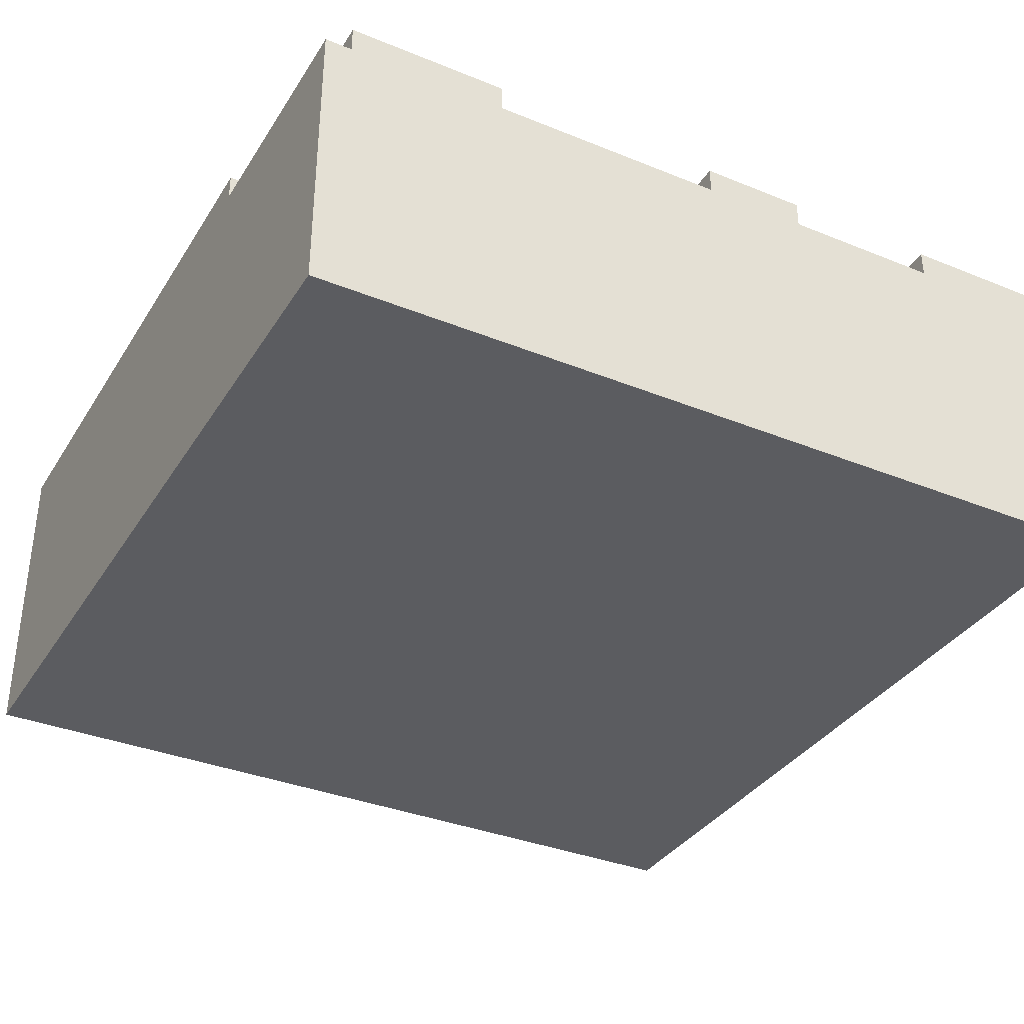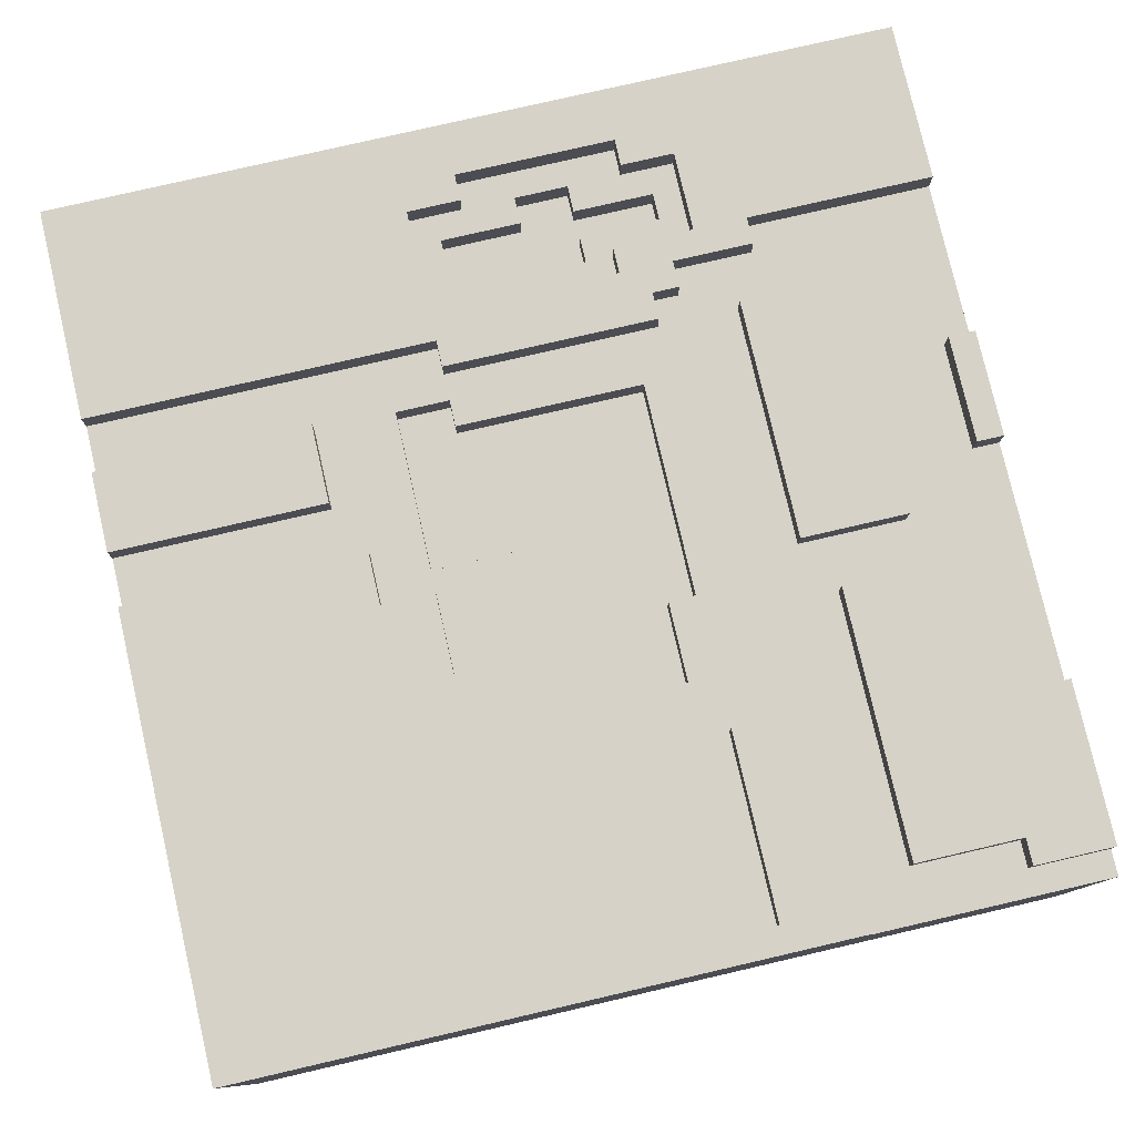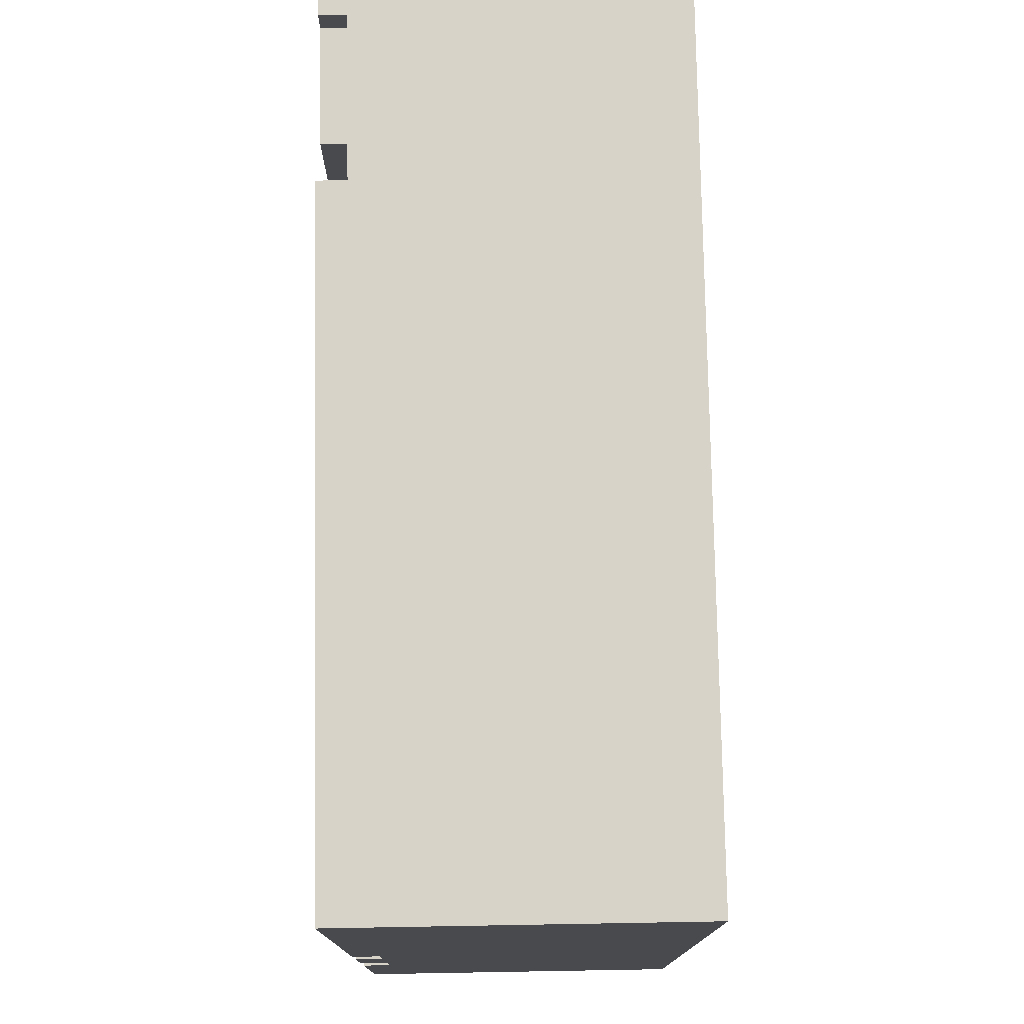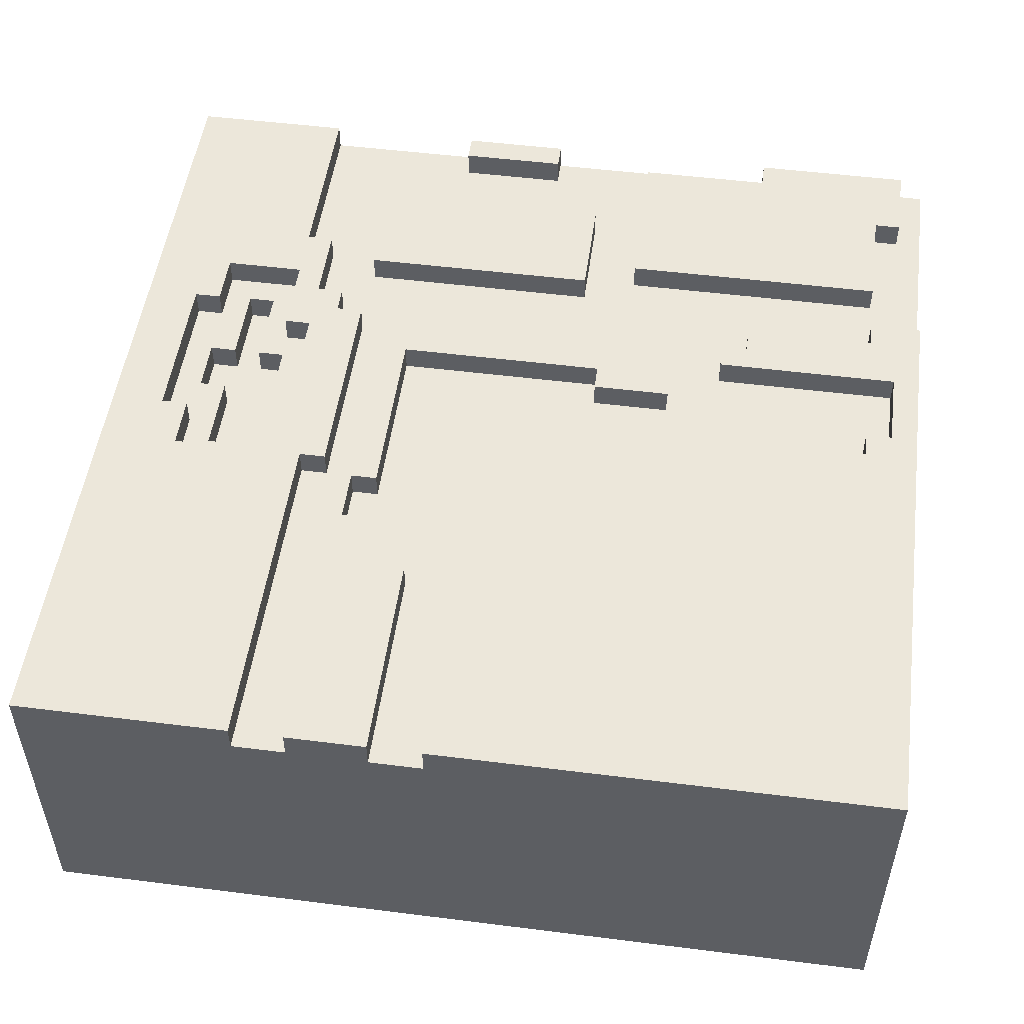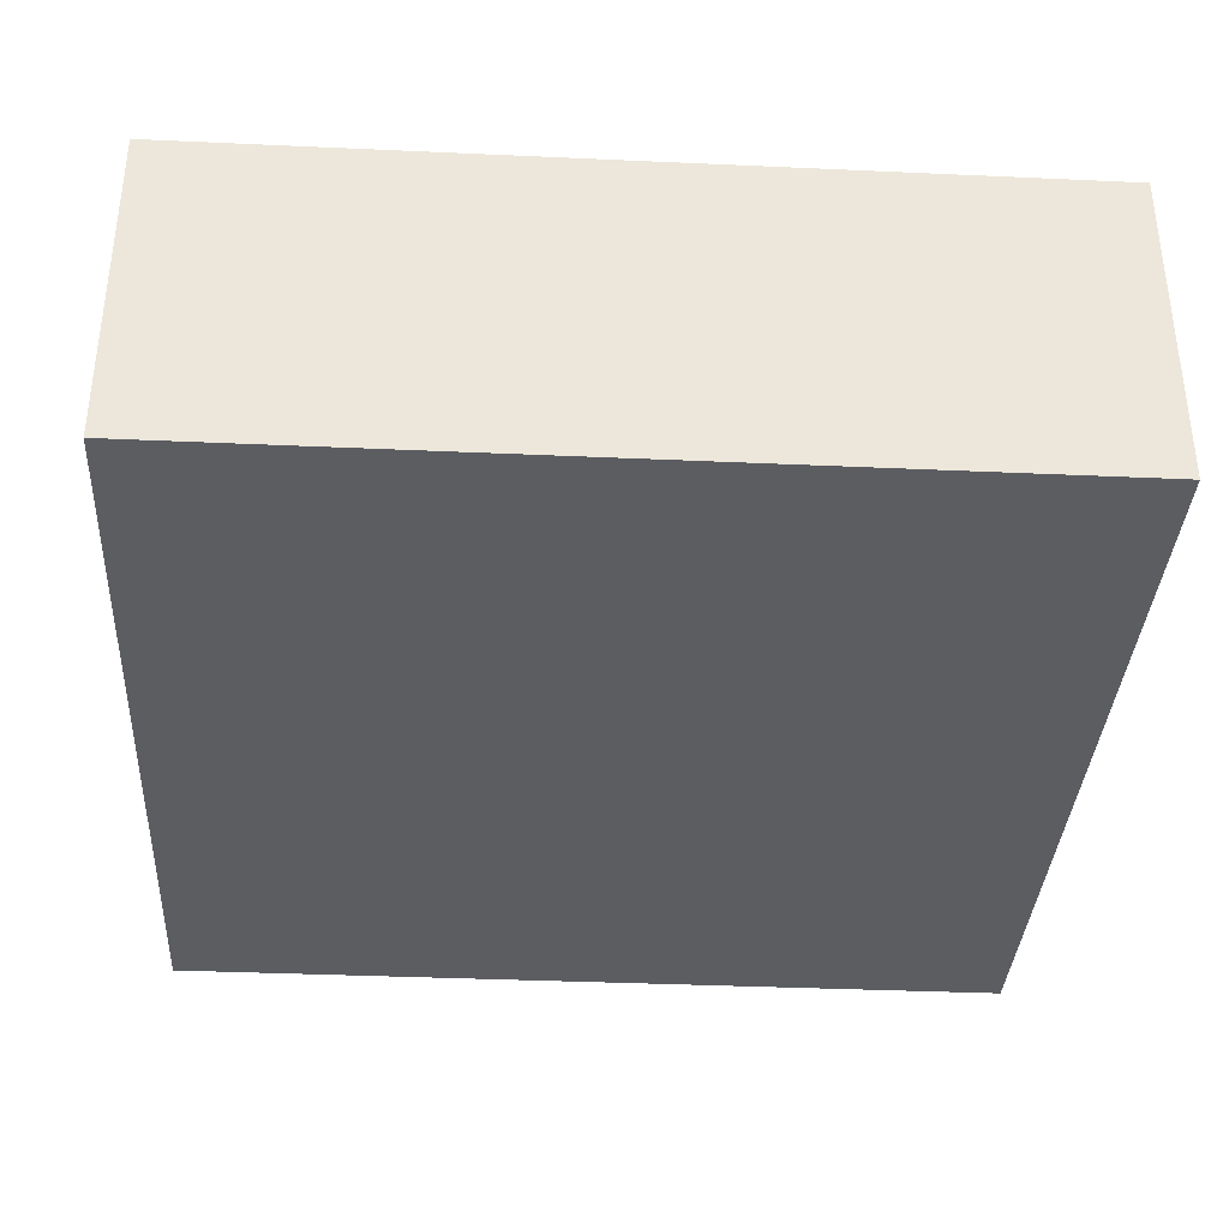
<metadata>
{"format":"obj","ext":"obj","renderer":"f3d","projection":"perspective","resolution":1024,"background":"white","views":[{"elev":-35.3,"azim":61.8,"up":"+Y"},{"elev":78.6,"azim":-13.0,"up":"+Y"},{"elev":77.0,"azim":-91.0,"up":"+Z"},{"elev":51.3,"azim":-82.2,"up":"+Y"},{"elev":-35.7,"azim":176.6,"up":"+Y"}]}
</metadata>
<code>
g ClayTile2.1
v -16 0 16
v -16 0 -16
v -16 10 -1
v -16 10 -13
v -16 11 -1
v -16 11 -3
v -16 11 -6
v -16 11 -8
v -16 11 -13
v -16 12 16
v -16 12 -1
v -16 12 -3
v -16 12 -6
v -16 12 -8
v -16 12 -16
v -3 10 -5
v -3 10 -6
v -3 11 -5
v -3 11 -6
v -3 11 -7
v -3 11 -8
v -3 12 -7
v -3 12 -8
v 3 10 6
v 3 10 3
v 3 10 -10
v 3 10 -11
v 3 10 -12
v 3 10 -13
v 3 11 6
v 3 11 3
v 3 11 -10
v 3 11 -11
v 3 11 -12
v 3 11 -13
v 4 10 3
v 4 10 -5
v 4 11 15
v 4 11 8
v 4 11 3
v 4 11 -5
v 4 11 -9
v 4 11 -10
v 4 12 15
v 4 12 8
v 4 12 -9
v 4 12 -10
v 5 11 -13
v 5 11 -14
v 5 12 -13
v 5 12 -14
v 6 10 -11
v 6 10 -12
v 6 11 -11
v 6 11 -12
v 7 11 -10
v 7 11 -13
v 7 12 -10
v 7 12 -13
v 8 11 2
v 8 11 -7
v 8 12 2
v 8 12 -7
v 9 11 14
v 9 11 4
v 9 12 14
v 9 12 4
v 13 11 15
v 13 11 14
v 13 12 15
v 13 12 14
v 15 11 -0
v 15 11 -4
v 15 12 -0
v 15 12 -4
v -8 11 -3
v -8 11 -5
v -8 11 -6
v -8 12 -3
v -8 12 -5
v -8 12 -6
v -7 11 1
v -7 11 -1
v -7 12 1
v -7 12 -1
v -5 10 -0
v -5 10 -6
v -5 11 4
v -5 11 1
v -5 11 -0
v -5 11 -6
v -5 12 4
v -5 12 1
v -3 11 7
v -3 11 4
v -3 11 -10
v -3 11 -13
v -3 12 7
v -3 12 4
v -3 12 -10
v -3 12 -13
v -2 10 3
v -2 10 -0
v -2 10 -11
v -2 10 -12
v -2 11 3
v -2 11 -0
v -2 11 -11
v -2 11 -12
v -1 10 6
v -1 10 3
v -1 11 6
v -1 11 3
v -1 11 -13
v -1 11 -14
v -1 12 -13
v -1 12 -14
v 0 11 14
v 0 11 7
v 0 11 -9
v 0 11 -10
v 0 12 14
v 0 12 7
v 0 12 -9
v 0 12 -10
v 1 10 -10
v 1 10 -11
v 1 10 -12
v 1 10 -13
v 1 11 15
v 1 11 14
v 1 11 -10
v 1 11 -11
v 1 11 -12
v 1 11 -13
v 1 12 15
v 1 12 14
v 5 11 9
v 5 11 8
v 5 11 -7
v 5 11 -8
v 5 12 9
v 5 12 8
v 5 12 -7
v 5 12 -8
v 6 11 14
v 6 11 9
v 6 11 -8
v 6 11 -9
v 6 12 14
v 6 12 9
v 6 12 -8
v 6 12 -9
v 7 11 16
v 7 11 14
v 7 12 16
v 7 12 14
v 9 11 -9
v 9 11 -10
v 9 12 -9
v 9 12 -10
v 12 11 2
v 12 11 -3
v 12 11 -7
v 12 12 2
v 12 12 -3
v 12 12 -7
v 15 11 9
v 15 11 4
v 15 12 9
v 15 12 4
v 16 0 16
v 16 0 -16
v 16 10 16
v 16 10 -13
v 16 11 16
v 16 11 15
v 16 11 9
v 16 11 -0
v 16 11 -4
v 16 11 -10
v 16 11 -13
v 16 12 15
v 16 12 9
v 16 12 -0
v 16 12 -4
v 16 12 -10
v 16 12 -16
v -16 0 16
v -16 12 16
v -11 10 16
v -11 11 16
v 7 11 16
v 7 12 16
v 16 0 16
v 16 10 16
v 16 11 16
v 13 11 15
v 13 12 15
v 16 11 15
v 16 12 15
v 9 11 14
v 9 12 14
v 13 11 14
v 13 12 14
v 8 11 2
v 8 12 2
v 12 11 2
v 12 12 2
v 15 11 -0
v 15 12 -0
v 16 11 -0
v 16 12 -0
v -16 11 -3
v -16 12 -3
v -8 11 -3
v -8 12 -3
v -3 10 -5
v -3 11 -5
v 4 10 -5
v 4 11 -5
v -5 10 -6
v -5 11 -6
v -3 10 -6
v -3 11 -6
v -3 11 -7
v -3 12 -7
v 5 11 -7
v 5 12 -7
v -16 11 -8
v -16 12 -8
v -3 11 -8
v -3 12 -8
v 5 11 -8
v 5 12 -8
v 6 11 -8
v 6 12 -8
v 6 11 -9
v 6 12 -9
v 9 11 -9
v 9 12 -9
v 9 11 -10
v 9 12 -10
v 16 11 -10
v 16 12 -10
v -2 10 -12
v -2 11 -12
v 1 10 -12
v 1 11 -12
v 3 10 -12
v 3 11 -12
v 6 10 -12
v 6 11 -12
v -3 11 -13
v -3 12 -13
v -1 11 -13
v -1 12 -13
v 1 10 -13
v 1 11 -13
v 3 10 -13
v 3 11 -13
v 5 11 -13
v 5 12 -13
v 7 11 -13
v 7 12 -13
v -1 11 -14
v -1 12 -14
v 5 11 -14
v 5 12 -14
v 1 11 15
v 1 12 15
v 4 11 15
v 4 12 15
v 0 11 14
v 0 12 14
v 1 11 14
v 1 12 14
v 6 11 14
v 6 12 14
v 7 11 14
v 7 12 14
v 5 11 9
v 5 12 9
v 6 11 9
v 6 12 9
v 15 11 9
v 15 12 9
v 16 11 9
v 16 12 9
v 4 11 8
v 4 12 8
v 5 11 8
v 5 12 8
v -3 11 7
v -3 12 7
v 0 11 7
v 0 12 7
v -1 10 6
v -1 11 6
v 3 10 6
v 3 11 6
v -5 11 4
v -5 12 4
v -3 11 4
v -3 12 4
v 9 11 4
v 9 12 4
v 15 11 4
v 15 12 4
v -2 10 3
v -2 11 3
v -1 10 3
v -1 11 3
v 3 10 3
v 3 11 3
v 4 10 3
v 4 11 3
v -7 11 1
v -7 12 1
v -5 11 1
v -5 12 1
v -5 10 -0
v -5 11 -0
v -2 10 -0
v -2 11 -0
v -16 11 -1
v -16 12 -1
v -7 11 -1
v -7 12 -1
v 15 11 -4
v 15 12 -4
v 16 11 -4
v 16 12 -4
v -16 11 -6
v -16 12 -6
v -9 11 -6
v -9 12 -6
v -8 11 -6
v -8 12 -6
v 8 11 -7
v 8 12 -7
v 9 11 -7
v 9 12 -7
v 12 11 -7
v 12 12 -7
v 0 11 -9
v 0 12 -9
v 4 11 -9
v 4 12 -9
v -3 11 -10
v -3 12 -10
v 0 11 -10
v 0 12 -10
v 1 10 -10
v 1 11 -10
v 3 10 -10
v 3 11 -10
v 4 11 -10
v 4 12 -10
v 7 11 -10
v 7 12 -10
v -2 10 -11
v -2 11 -11
v 1 10 -11
v 1 11 -11
v 3 10 -11
v 3 11 -11
v 4 10 -11
v 4 11 -11
v 6 10 -11
v 6 11 -11
v -16 0 -16
v -16 12 -16
v 16 0 -16
v 16 12 -16
v -16 0 16
v 16 0 16
v -16 0 -16
v 16 0 -16
v -1 10 6
v 3 10 6
v -2 10 3
v -1 10 3
v 3 10 3
v 4 10 3
v -5 10 -0
v -2 10 -0
v -3 10 -5
v 4 10 -5
v -5 10 -6
v -3 10 -6
v 1 10 -10
v 3 10 -10
v -2 10 -11
v 1 10 -11
v 3 10 -11
v 4 10 -11
v 6 10 -11
v -2 10 -12
v 1 10 -12
v 3 10 -12
v 6 10 -12
v 1 10 -13
v 3 10 -13
v 7 11 16
v 16 11 16
v 1 11 15
v 4 11 15
v 13 11 15
v 16 11 15
v 0 11 14
v 1 11 14
v 6 11 14
v 7 11 14
v 9 11 14
v 13 11 14
v 5 11 9
v 6 11 9
v 15 11 9
v 16 11 9
v 4 11 8
v 5 11 8
v -3 11 7
v 0 11 7
v -1 11 6
v 3 11 6
v -5 11 4
v -3 11 4
v 9 11 4
v 15 11 4
v -2 11 3
v -1 11 3
v 3 11 3
v 4 11 3
v 8 11 2
v 12 11 2
v -7 11 1
v -5 11 1
v -5 11 -0
v -2 11 -0
v 15 11 -0
v 16 11 -0
v -16 11 -1
v -7 11 -1
v -16 11 -3
v -8 11 -3
v 12 11 -3
v 15 11 -4
v 16 11 -4
v -8 11 -5
v -3 11 -5
v 4 11 -5
v -16 11 -6
v -9 11 -6
v -8 11 -6
v -5 11 -6
v -3 11 -6
v -3 11 -7
v 5 11 -7
v 8 11 -7
v 9 11 -7
v 12 11 -7
v -16 11 -8
v -3 11 -8
v 5 11 -8
v 6 11 -8
v 0 11 -9
v 4 11 -9
v 6 11 -9
v 9 11 -9
v -3 11 -10
v 0 11 -10
v 1 11 -10
v 3 11 -10
v 4 11 -10
v 7 11 -10
v 9 11 -10
v 16 11 -10
v -2 11 -11
v 1 11 -11
v 3 11 -11
v 4 11 -11
v 6 11 -11
v -2 11 -12
v 1 11 -12
v 3 11 -12
v 6 11 -12
v -3 11 -13
v -1 11 -13
v 1 11 -13
v 3 11 -13
v 5 11 -13
v 7 11 -13
v -1 11 -14
v 5 11 -14
v -16 12 16
v 7 12 16
v 1 12 15
v 4 12 15
v 13 12 15
v 16 12 15
v 0 12 14
v 1 12 14
v 6 12 14
v 7 12 14
v 9 12 14
v 13 12 14
v 5 12 9
v 6 12 9
v 15 12 9
v 16 12 9
v 4 12 8
v 5 12 8
v -3 12 7
v 0 12 7
v -5 12 4
v -3 12 4
v 9 12 4
v 15 12 4
v 8 12 2
v 12 12 2
v -7 12 1
v -5 12 1
v 15 12 -0
v 16 12 -0
v -16 12 -1
v -7 12 -1
v -16 12 -3
v -8 12 -3
v 11 12 -3
v 12 12 -3
v 15 12 -4
v 16 12 -4
v -9 12 -5
v -8 12 -5
v 10 12 -5
v 11 12 -5
v -16 12 -6
v -9 12 -6
v -8 12 -6
v 9 12 -6
v 10 12 -6
v -3 12 -7
v 5 12 -7
v 8 12 -7
v 9 12 -7
v 12 12 -7
v -16 12 -8
v -3 12 -8
v 5 12 -8
v 6 12 -8
v 0 12 -9
v 4 12 -9
v 6 12 -9
v 9 12 -9
v -3 12 -10
v 0 12 -10
v 4 12 -10
v 7 12 -10
v 9 12 -10
v 16 12 -10
v -3 12 -13
v -1 12 -13
v 5 12 -13
v 7 12 -13
v -1 12 -14
v 5 12 -14
v -16 12 -16
v 16 12 -16
f 3 2 1
f 4 2 3
f 5 3 1
f 5 4 3
f 6 4 5
f 7 4 6
f 8 4 7
f 9 2 4
f 9 4 8
f 10 5 1
f 11 5 10
f 12 7 6
f 13 7 12
f 14 9 8
f 15 2 9
f 15 9 14
f 18 17 16
f 19 17 18
f 22 21 20
f 23 21 22
f 30 25 24
f 31 25 30
f 32 27 26
f 33 27 32
f 34 29 28
f 35 29 34
f 40 37 36
f 41 37 40
f 44 39 38
f 45 39 44
f 46 43 42
f 47 43 46
f 50 49 48
f 51 49 50
f 54 53 52
f 55 53 54
f 58 57 56
f 59 57 58
f 62 61 60
f 63 61 62
f 66 65 64
f 67 65 66
f 70 69 68
f 71 69 70
f 74 73 72
f 75 73 74
f 76 77 79
f 77 78 80
f 79 77 80
f 80 78 81
f 82 83 84
f 84 83 85
f 86 87 90
f 90 87 91
f 88 89 92
f 92 89 93
f 94 95 98
f 98 95 99
f 96 97 100
f 100 97 101
f 102 103 106
f 106 103 107
f 104 105 108
f 108 105 109
f 110 111 112
f 112 111 113
f 114 115 116
f 116 115 117
f 118 119 122
f 122 119 123
f 120 121 124
f 124 121 125
f 126 127 132
f 132 127 133
f 128 129 134
f 134 129 135
f 130 131 136
f 136 131 137
f 138 139 142
f 142 139 143
f 140 141 144
f 144 141 145
f 146 147 150
f 150 147 151
f 148 149 152
f 152 149 153
f 154 155 156
f 156 155 157
f 158 159 160
f 160 159 161
f 162 163 165
f 163 164 166
f 165 163 166
f 166 164 167
f 168 169 170
f 170 169 171
f 172 173 174
f 174 173 175
f 174 175 176
f 176 175 177
f 177 175 178
f 178 175 179
f 179 175 180
f 180 175 181
f 175 173 182
f 181 175 182
f 177 178 183
f 183 178 184
f 179 180 185
f 185 180 186
f 181 182 187
f 182 173 188
f 187 182 188
f 191 190 189
f 192 190 191
f 193 192 191
f 193 190 192
f 194 190 193
f 195 191 189
f 196 193 191
f 196 191 195
f 197 193 196
f 200 199 198
f 201 199 200
f 204 203 202
f 205 203 204
f 208 207 206
f 209 207 208
f 212 211 210
f 213 211 212
f 216 215 214
f 217 215 216
f 220 219 218
f 221 219 220
f 224 223 222
f 225 223 224
f 228 227 226
f 229 227 228
f 232 231 230
f 233 231 232
f 236 235 234
f 237 235 236
f 240 239 238
f 241 239 240
f 244 243 242
f 245 243 244
f 248 247 246
f 249 247 248
f 252 251 250
f 253 251 252
f 256 255 254
f 257 255 256
f 260 259 258
f 261 259 260
f 264 263 262
f 265 263 264
f 268 267 266
f 269 267 268
f 270 271 272
f 272 271 273
f 274 275 276
f 276 275 277
f 278 279 280
f 280 279 281
f 282 283 284
f 284 283 285
f 286 287 288
f 288 287 289
f 290 291 292
f 292 291 293
f 294 295 296
f 296 295 297
f 298 299 300
f 300 299 301
f 302 303 304
f 304 303 305
f 306 307 308
f 308 307 309
f 310 311 312
f 312 311 313
f 314 315 316
f 316 315 317
f 318 319 320
f 320 319 321
f 322 323 324
f 324 323 325
f 326 327 328
f 328 327 329
f 330 331 332
f 332 331 333
f 334 335 336
f 336 335 337
f 336 337 338
f 338 337 339
f 340 341 342
f 342 341 343
f 342 343 344
f 344 343 345
f 346 347 348
f 348 347 349
f 350 351 352
f 352 351 353
f 354 355 356
f 356 355 357
f 358 359 360
f 360 359 361
f 362 363 364
f 364 363 365
f 366 367 368
f 368 367 369
f 368 369 370
f 370 369 371
f 372 373 374
f 374 373 375
f 378 377 376
f 379 377 378
f 380 381 383
f 383 381 384
f 382 383 387
f 384 385 387
f 383 384 387
f 386 387 388
f 387 385 389
f 388 387 389
f 386 388 390
f 390 388 391
f 392 393 395
f 395 393 396
f 396 397 399
f 397 398 399
f 395 396 399
f 394 395 399
f 399 398 400
f 400 398 401
f 401 398 402
f 400 401 403
f 403 401 404
f 405 406 409
f 409 406 410
f 407 408 412
f 405 409 414
f 414 409 415
f 415 409 416
f 413 414 418
f 414 415 418
f 411 412 421
f 412 408 421
f 417 418 422
f 411 421 424
f 421 422 424
f 423 424 425
f 424 422 426
f 425 424 426
f 423 425 428
f 418 415 429
f 422 418 429
f 426 422 429
f 419 420 430
f 427 428 431
f 428 425 431
f 431 425 432
f 426 429 433
f 429 430 433
f 433 430 434
f 434 430 435
f 435 430 436
f 427 431 438
f 438 431 439
f 437 438 439
f 439 431 440
f 436 430 441
f 430 420 441
f 441 420 442
f 437 439 444
f 443 444 445
f 445 444 446
f 436 441 447
f 447 441 448
f 446 444 450
f 434 435 452
f 450 444 455
f 444 439 456
f 455 444 456
f 451 452 457
f 453 454 458
f 456 457 458
f 457 452 458
f 454 455 458
f 455 456 458
f 452 435 459
f 458 452 459
f 459 435 460
f 448 449 462
f 447 448 462
f 453 458 463
f 463 458 464
f 460 461 465
f 459 460 465
f 461 462 465
f 465 462 466
f 466 462 469
f 469 462 470
f 467 468 472
f 472 468 473
f 473 468 474
f 474 468 475
f 470 462 477
f 462 449 478
f 477 462 478
f 471 472 479
f 472 473 479
f 479 473 480
f 474 475 481
f 475 476 482
f 481 475 482
f 482 476 483
f 471 479 484
f 483 476 487
f 484 485 488
f 471 484 488
f 488 485 489
f 489 485 490
f 486 487 491
f 491 487 492
f 487 476 493
f 492 487 493
f 489 490 494
f 491 492 494
f 490 491 494
f 494 492 495
f 496 497 498
f 498 497 499
f 496 498 502
f 502 498 503
f 499 497 504
f 504 497 505
f 500 501 507
f 499 504 508
f 508 504 509
f 506 507 510
f 507 501 510
f 510 501 511
f 499 508 512
f 512 508 513
f 496 502 514
f 514 502 515
f 496 514 516
f 516 514 517
f 506 510 518
f 518 510 519
f 496 516 522
f 522 516 523
f 496 522 526
f 526 522 527
f 520 521 530
f 530 521 531
f 524 525 532
f 532 525 533
f 528 529 534
f 534 529 535
f 520 530 536
f 530 531 537
f 536 530 537
f 528 534 538
f 534 535 539
f 538 534 539
f 539 535 540
f 520 536 541
f 536 537 542
f 541 536 542
f 520 541 545
f 541 542 546
f 545 541 546
f 542 537 547
f 546 542 547
f 537 531 547
f 543 544 549
f 549 544 550
f 548 549 552
f 550 551 552
f 549 550 552
f 552 551 553
f 553 551 554
f 548 552 556
f 556 552 557
f 554 555 558
f 553 554 558
f 558 555 559
f 559 555 560
f 548 556 562
f 559 560 565
f 560 561 565
f 562 563 566
f 564 565 567
f 562 566 568
f 566 567 568
f 548 562 568
f 567 565 569
f 568 567 569
f 565 561 569

</code>
